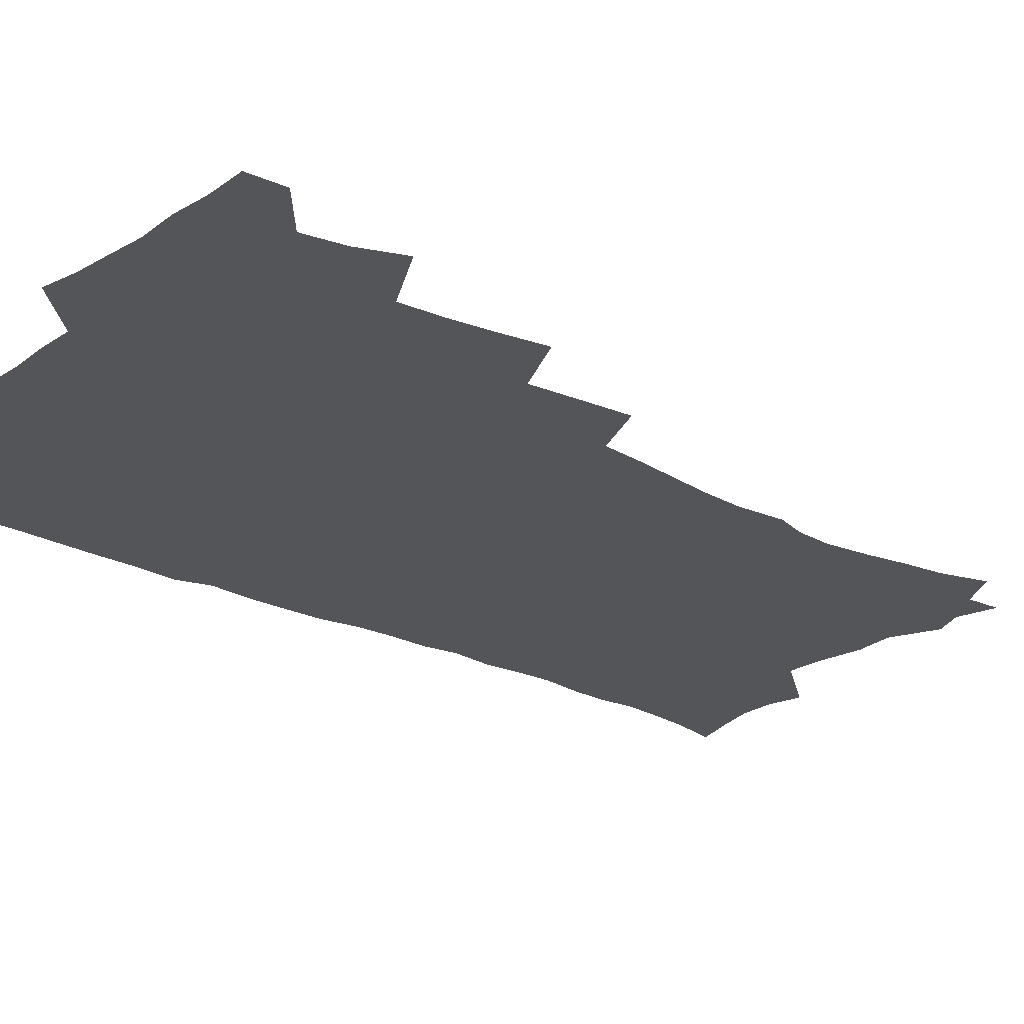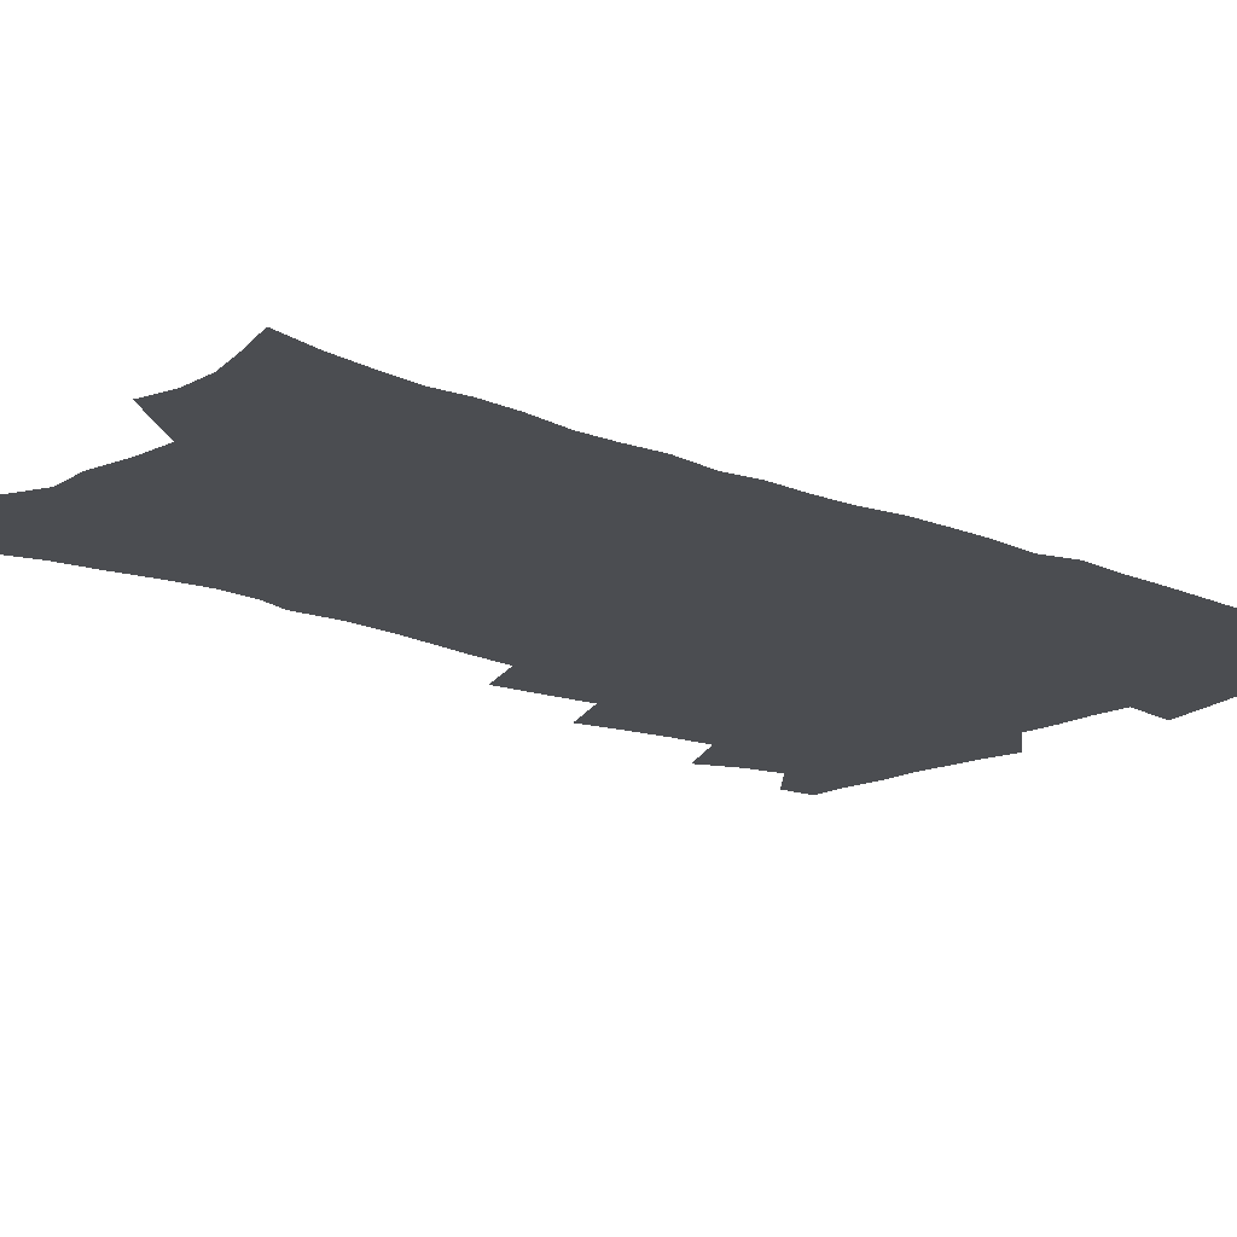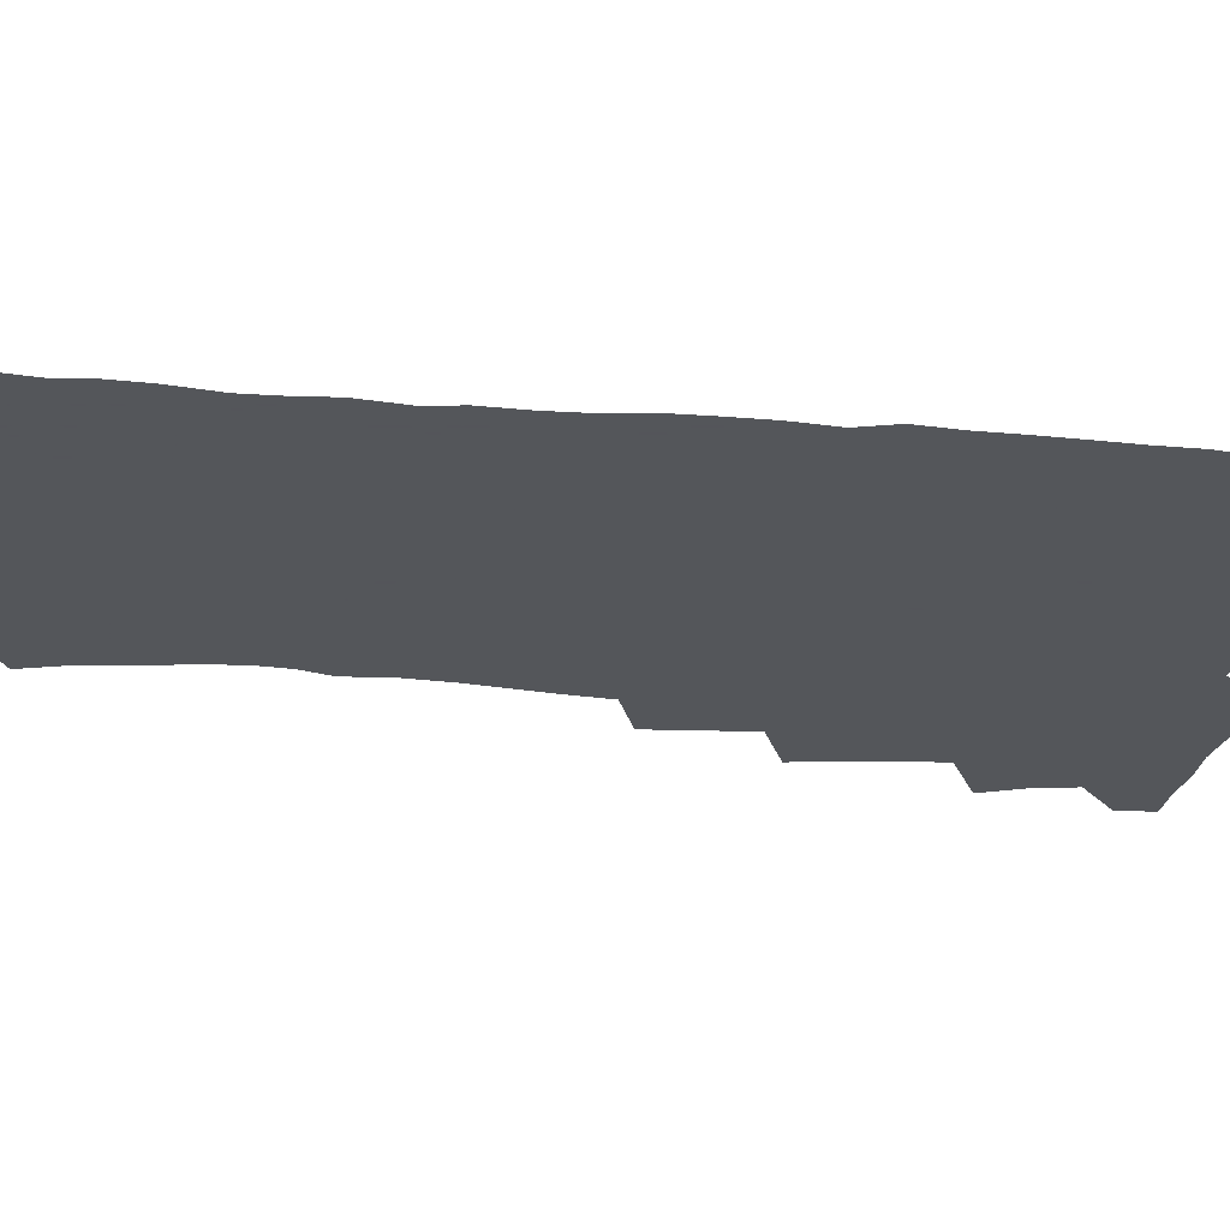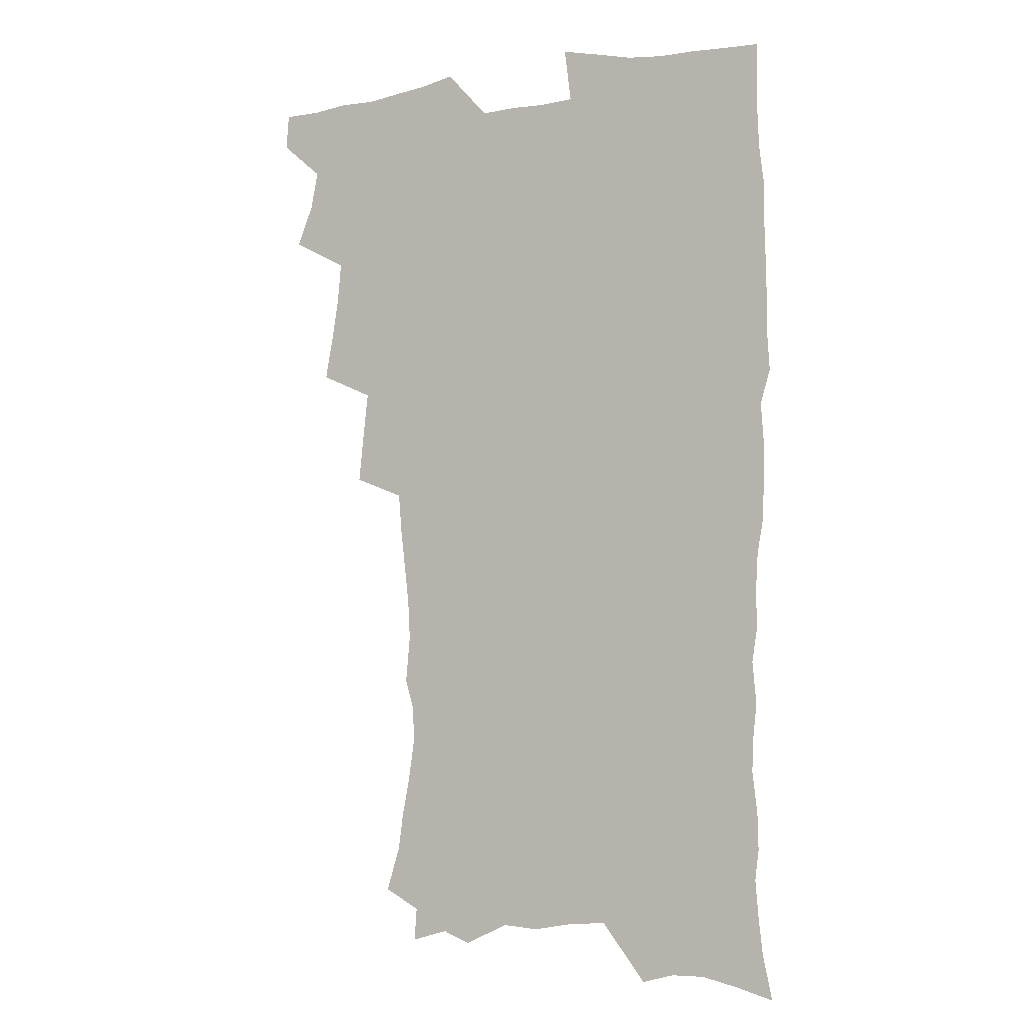
<metadata>
{"format":"obj","ext":"obj","renderer":"f3d","projection":"perspective","resolution":1024,"background":"white","views":[{"elev":-24.4,"azim":-130.1,"up":"+Z"},{"elev":-16.0,"azim":48.7,"up":"+Z"},{"elev":-25.1,"azim":81.3,"up":"+Z"},{"elev":-5.1,"azim":27.8,"up":"+Y"}]}
</metadata>
<code>
v 463.4 553.3 0
v 464.7 568.1 0
v 471.1 505 0
v 478.1 522.1 0
v 481.3 538 0
v 482 552.9 0
v 480.8 568.1 0
v 487.3 439.7 0
v 490.7 458 0
v 493.5 475.6 0
v 495 492.5 0
v 498.9 509.2 0
v 498.2 523.7 0
v 498 538.4 0
v 497.4 553.2 0
v 495.5 569.7 0
v 506.1 390 0
v 508.1 409.7 0
v 510.3 429.5 0
v 511.5 446.8 0
v 511.7 462.7 0
v 509.2 477.1 0
v 513.4 494.8 0
v 514.8 510.1 0
v 514.3 524.2 0
v 513.4 539 0
v 512.3 554.2 0
v 511.2 569.3 0
v 522.7 202.3 0
v 528.4 220.7 0
v 530.5 236.1 0
v 533.8 253.2 0
v 536.2 270.4 0
v 535.4 284.8 0
v 531.9 296.8 0
v 533.7 316.2 0
v 532.8 332.5 0
v 531 348.5 0
v 529 364.7 0
v 527.6 381.7 0
v 526.7 398.7 0
v 527 416.2 0
v 526.9 432.5 0
v 528.4 449.7 0
v 529.7 466.1 0
v 529.4 481 0
v 528.6 495.7 0
v 528.8 510.2 0
v 528.9 524.7 0
v 528.8 539.3 0
v 527.1 555.3 0
v 525.6 571.1 0
v 536.9 180.5 0
v 537.9 194.2 0
v 540.5 209.9 0
v 547.4 231.1 0
v 549.8 248 0
v 551.3 264.4 0
v 550.5 278.3 0
v 550.5 294 0
v 548.7 308 0
v 550 326.7 0
v 547.8 340.6 0
v 546.9 356.7 0
v 546 372.7 0
v 544.2 387.7 0
v 543.7 404 0
v 545.2 421.9 0
v 544.9 437 0
v 544.1 451.7 0
v 544.5 467 0
v 545.1 482.2 0
v 545.4 496.7 0
v 545.5 510.9 0
v 545.3 525.1 0
v 543.7 540.2 0
v 541.8 556.5 0
v 540 572.6 0
v 552.5 185.1 0
v 557.3 203 0
v 561.5 222.1 0
v 563.1 238.2 0
v 565.6 256.1 0
v 565.9 271.3 0
v 565.2 285.6 0
v 564.4 300.2 0
v 563.5 314.9 0
v 564 332.7 0
v 562.9 347.3 0
v 562.2 362.8 0
v 560.4 376.7 0
v 559.4 391.8 0
v 558.9 407.1 0
v 560 424 0
v 559.9 439 0
v 559.3 453.4 0
v 560.1 468.7 0
v 560.4 483.2 0
v 560.6 497.4 0
v 561 511.3 0
v 560.9 524.8 0
v 559.2 539.7 0
v 556.7 556.8 0
v 554 575.5 0
v 564.3 180.5 0
v 574.1 210 0
v 576.9 228.2 0
v 577.6 243.5 0
v 578.6 259.7 0
v 578.4 274.2 0
v 578.1 289.3 0
v 577.3 303.5 0
v 577.3 320.1 0
v 577 335.6 0
v 576.6 351.3 0
v 576.1 366.2 0
v 575.4 381 0
v 575.2 396.4 0
v 574.9 411.4 0
v 574.1 425.4 0
v 574.1 440.1 0
v 573.9 454.5 0
v 575 470 0
v 574.4 483.6 0
v 575.1 498 0
v 575.3 511.7 0
v 574.7 525.3 0
v 573.7 539.8 0
v 572.2 555.6 0
v 582.9 189.3 0
v 589 214.7 0
v 591.3 233.5 0
v 591.1 246.9 0
v 591.3 262.3 0
v 591.3 277.5 0
v 590.6 291.3 0
v 590.3 306.7 0
v 590.1 322.2 0
v 589.7 337.2 0
v 589.7 353.9 0
v 589.3 367.3 0
v 589.3 383.5 0
v 589 398.2 0
v 588.7 412.7 0
v 589.1 427.9 0
v 588.1 441.3 0
v 588.8 456.6 0
v 589 470.7 0
v 588.8 484.4 0
v 588.8 498.2 0
v 589 511.9 0
v 588.6 525.9 0
v 587.8 540.7 0
v 586.7 556.1 0
v 598.3 188.2 0
v 602.6 215.3 0
v 603.6 232.6 0
v 603.5 246.8 0
v 603.8 263.4 0
v 603.8 279.4 0
v 603.6 294.3 0
v 603.4 309.7 0
v 603.2 325.2 0
v 602.7 339.3 0
v 602.5 352.6 0
v 602.4 368.8 0
v 602.5 384.3 0
v 602.5 399.4 0
v 602.4 413.3 0
v 602.5 429 0
v 602.2 442.4 0
v 602.7 457.5 0
v 602.7 471 0
v 602.5 484.6 0
v 602.5 498 0
v 602.9 512 0
v 602.8 526 0
v 602.6 540.1 0
v 601.7 555.6 0
v 614.9 191.3 0
v 616.1 214.1 0
v 616.4 233.7 0
v 616.4 249 0
v 616.3 264.1 0
v 616.3 280.6 0
v 616 294.5 0
v 615.9 310 0
v 615.8 324.9 0
v 615.6 340.1 0
v 615.4 354.3 0
v 615.4 369.9 0
v 615.9 383.1 0
v 615.8 398.7 0
v 615.8 413 0
v 615.8 428.8 0
v 615.9 443.2 0
v 616.1 457.5 0
v 616.3 471.2 0
v 616.7 484.9 0
v 617.2 498.6 0
v 616.8 512.3 0
v 616.9 526 0
v 617 539.8 0
v 616.2 556.3 0
v 613.3 578.5 0
v 631 192.5 0
v 629.8 215.2 0
v 629.3 232.8 0
v 628.9 249.7 0
v 628.8 264.2 0
v 628.6 280.8 0
v 628.5 295.2 0
v 628.4 310.6 0
v 628.4 325.1 0
v 628.4 340.8 0
v 628.3 355.5 0
v 628.8 367.9 0
v 628.9 385 0
v 628.9 399.6 0
v 629.3 413 0
v 629.3 428.3 0
v 629.4 442.7 0
v 629.4 457.3 0
v 629.9 470.6 0
v 630.8 483.9 0
v 630.7 498.9 0
v 630.9 512.2 0
v 631.1 525.8 0
v 631.1 540.2 0
v 631.1 554.6 0
v 629.1 574.9 0
v 649.5 168.7 0
v 645 193.9 0
v 643.4 213.4 0
v 642.3 231.5 0
v 641.9 247.4 0
v 641.1 265.2 0
v 640.9 280.5 0
v 640.9 294.8 0
v 641.6 307.9 0
v 640.7 326.6 0
v 641.2 339.5 0
v 641 355.2 0
v 641.6 369 0
v 642 383.4 0
v 642 398.1 0
v 643.2 411.2 0
v 642.7 428 0
v 643.3 441.6 0
v 643.4 455.9 0
v 643.9 469.8 0
v 644.4 483.7 0
v 644.6 498.2 0
v 645.1 512 0
v 645.2 525.9 0
v 645.4 540.2 0
v 645.5 554.7 0
v 645.4 571 0
v 663 172.4 0
v 659.6 191.9 0
v 657.1 211.5 0
v 655.3 229.9 0
v 654.8 245.6 0
v 653.9 262.8 0
v 653.9 277.6 0
v 653.2 293.9 0
v 654.2 306.9 0
v 653.7 323.5 0
v 653.8 338.5 0
v 654.2 353 0
v 655.2 366.5 0
v 655.3 381.8 0
v 657 395 0
v 656.3 411.6 0
v 656.5 426.2 0
v 657.2 440.2 0
v 657.6 454.3 0
v 657.8 468.8 0
v 658.5 482.5 0
v 657.8 498.7 0
v 659 511.6 0
v 659.6 525.6 0
v 659.8 539.8 0
v 660.2 554.7 0
v 660.7 569.5 0
v 676.7 172.6 0
v 673.7 190.2 0
v 671.7 207.5 0
v 669.8 225 0
v 668.3 242.3 0
v 668.8 256.7 0
v 667.5 273.6 0
v 667.4 288.9 0
v 667.6 303.8 0
v 667.2 319.7 0
v 669.4 332.3 0
v 668.1 349.6 0
v 668.2 364.7 0
v 669.4 378.7 0
v 670.9 392.6 0
v 670.8 408.5 0
v 672.1 422.5 0
v 671.7 438 0
v 671.7 453 0
v 672.3 467.3 0
v 672.7 481.8 0
v 672.3 496.8 0
v 674.3 510.5 0
v 673.7 525.5 0
v 673.9 539.2 0
v 675.1 554.3 0
v 675.6 569.5 0
v 691.8 169.2 0
v 689.5 185.2 0
v 685.8 204.4 0
v 684 221 0
v 683.8 236 0
v 682.6 252.3 0
v 682.4 267.4 0
v 682.9 282.1 0
v 682 298.5 0
v 681.2 314.9 0
v 682.7 328.8 0
v 683.7 343.5 0
v 683.4 359.3 0
v 686.4 372.5 0
v 685.3 389.4 0
v 686.9 403.8 0
v 687 419.4 0
v 686.4 435.5 0
v 686.4 450.5 0
v 688 464.6 0
v 688.7 479.4 0
v 690 494.1 0
v 688.8 510 0
v 689.4 524.5 0
v 689.8 539.2 0
v 689.7 553.7 0
v 690.5 568.8 0
v 707.5 164.8 0
v 703.6 182.7 0
v 701.8 198.2 0
v 700.6 213.5 0
v 702.2 226.1 0
v 701.8 241.2 0
v 699.7 258.2 0
v 700.4 272.5 0
v 701.9 286.5 0
v 700.2 304 0
v 702.5 317.8 0
v 702.2 334 0
v 703.1 349.4 0
v 705.6 363.5 0
v 706.2 379.5 0
v 706.4 395.5 0
v 705.2 412.9 0
v 709.4 426.8 0
v 708.4 443.4 0
v 708.4 459.1 0
v 708.1 474.9 0
v 707.7 490.8 0
v 707.9 506.4 0
v 705.7 523.2 0
v 705.1 538.7 0
v 705.2 553.6 0
v 705.5 568.3 0
v 706 586 0
f 5 6 1
f 1 6 2
f 6 7 2
f 11 12 3
f 3 12 4
f 12 13 4
f 4 13 5
f 13 14 5
f 5 14 6
f 14 15 6
f 6 15 7
f 15 16 7
f 19 20 8
f 8 20 9
f 20 21 9
f 9 21 10
f 21 22 10
f 10 22 11
f 22 23 11
f 11 23 12
f 23 24 12
f 12 24 13
f 24 25 13
f 13 25 14
f 25 26 14
f 14 26 15
f 26 27 15
f 15 27 16
f 27 28 16
f 40 41 17
f 17 41 18
f 41 42 18
f 18 42 19
f 42 43 19
f 19 43 20
f 43 44 20
f 20 44 21
f 44 45 21
f 21 45 22
f 45 46 22
f 22 46 23
f 46 47 23
f 23 47 24
f 47 48 24
f 24 48 25
f 48 49 25
f 25 49 26
f 49 50 26
f 26 50 27
f 50 51 27
f 27 51 28
f 51 52 28
f 54 55 29
f 29 55 30
f 55 56 30
f 30 56 31
f 56 57 31
f 31 57 32
f 57 58 32
f 32 58 33
f 58 59 33
f 33 59 34
f 59 60 34
f 34 60 35
f 60 61 35
f 35 61 36
f 61 62 36
f 36 62 37
f 62 63 37
f 37 63 38
f 63 64 38
f 38 64 39
f 64 65 39
f 39 65 40
f 65 66 40
f 40 66 41
f 66 67 41
f 41 67 42
f 67 68 42
f 42 68 43
f 68 69 43
f 43 69 44
f 69 70 44
f 44 70 45
f 70 71 45
f 45 71 46
f 71 72 46
f 46 72 47
f 72 73 47
f 47 73 48
f 73 74 48
f 48 74 49
f 74 75 49
f 49 75 50
f 75 76 50
f 50 76 51
f 76 77 51
f 51 77 52
f 77 78 52
f 53 79 54
f 79 80 54
f 54 80 55
f 80 81 55
f 55 81 56
f 81 82 56
f 56 82 57
f 82 83 57
f 57 83 58
f 83 84 58
f 58 84 59
f 84 85 59
f 59 85 60
f 85 86 60
f 60 86 61
f 86 87 61
f 61 87 62
f 87 88 62
f 62 88 63
f 88 89 63
f 63 89 64
f 89 90 64
f 64 90 65
f 90 91 65
f 65 91 66
f 91 92 66
f 66 92 67
f 92 93 67
f 67 93 68
f 93 94 68
f 68 94 69
f 94 95 69
f 69 95 70
f 95 96 70
f 70 96 71
f 96 97 71
f 71 97 72
f 97 98 72
f 72 98 73
f 98 99 73
f 73 99 74
f 99 100 74
f 74 100 75
f 100 101 75
f 75 101 76
f 101 102 76
f 76 102 77
f 102 103 77
f 77 103 78
f 103 104 78
f 79 105 80
f 105 106 80
f 80 106 81
f 106 107 81
f 81 107 82
f 107 108 82
f 82 108 83
f 108 109 83
f 83 109 84
f 109 110 84
f 84 110 85
f 110 111 85
f 85 111 86
f 111 112 86
f 86 112 87
f 112 113 87
f 87 113 88
f 113 114 88
f 88 114 89
f 114 115 89
f 89 115 90
f 115 116 90
f 90 116 91
f 116 117 91
f 91 117 92
f 117 118 92
f 92 118 93
f 118 119 93
f 93 119 94
f 119 120 94
f 94 120 95
f 120 121 95
f 95 121 96
f 121 122 96
f 96 122 97
f 122 123 97
f 97 123 98
f 123 124 98
f 98 124 99
f 124 125 99
f 99 125 100
f 125 126 100
f 100 126 101
f 126 127 101
f 101 127 102
f 127 128 102
f 102 128 103
f 128 129 103
f 103 129 104
f 105 130 106
f 130 131 106
f 106 131 107
f 131 132 107
f 107 132 108
f 132 133 108
f 108 133 109
f 133 134 109
f 109 134 110
f 134 135 110
f 110 135 111
f 135 136 111
f 111 136 112
f 136 137 112
f 112 137 113
f 137 138 113
f 113 138 114
f 138 139 114
f 114 139 115
f 139 140 115
f 115 140 116
f 140 141 116
f 116 141 117
f 141 142 117
f 117 142 118
f 142 143 118
f 118 143 119
f 143 144 119
f 119 144 120
f 144 145 120
f 120 145 121
f 145 146 121
f 121 146 122
f 146 147 122
f 122 147 123
f 147 148 123
f 123 148 124
f 148 149 124
f 124 149 125
f 149 150 125
f 125 150 126
f 150 151 126
f 126 151 127
f 151 152 127
f 127 152 128
f 152 153 128
f 128 153 129
f 153 154 129
f 130 155 131
f 155 156 131
f 131 156 132
f 156 157 132
f 132 157 133
f 157 158 133
f 133 158 134
f 158 159 134
f 134 159 135
f 159 160 135
f 135 160 136
f 160 161 136
f 136 161 137
f 161 162 137
f 137 162 138
f 162 163 138
f 138 163 139
f 163 164 139
f 139 164 140
f 164 165 140
f 140 165 141
f 165 166 141
f 141 166 142
f 166 167 142
f 142 167 143
f 167 168 143
f 143 168 144
f 168 169 144
f 144 169 145
f 169 170 145
f 145 170 146
f 170 171 146
f 146 171 147
f 171 172 147
f 147 172 148
f 172 173 148
f 148 173 149
f 173 174 149
f 149 174 150
f 174 175 150
f 150 175 151
f 175 176 151
f 151 176 152
f 176 177 152
f 152 177 153
f 177 178 153
f 153 178 154
f 178 179 154
f 155 180 156
f 180 181 156
f 156 181 157
f 181 182 157
f 157 182 158
f 182 183 158
f 158 183 159
f 183 184 159
f 159 184 160
f 184 185 160
f 160 185 161
f 185 186 161
f 161 186 162
f 186 187 162
f 162 187 163
f 187 188 163
f 163 188 164
f 188 189 164
f 164 189 165
f 189 190 165
f 165 190 166
f 190 191 166
f 166 191 167
f 191 192 167
f 167 192 168
f 192 193 168
f 168 193 169
f 193 194 169
f 169 194 170
f 194 195 170
f 170 195 171
f 195 196 171
f 171 196 172
f 196 197 172
f 172 197 173
f 197 198 173
f 173 198 174
f 198 199 174
f 174 199 175
f 199 200 175
f 175 200 176
f 200 201 176
f 176 201 177
f 201 202 177
f 177 202 178
f 202 203 178
f 178 203 179
f 203 204 179
f 180 206 181
f 206 207 181
f 181 207 182
f 207 208 182
f 182 208 183
f 208 209 183
f 183 209 184
f 209 210 184
f 184 210 185
f 210 211 185
f 185 211 186
f 211 212 186
f 186 212 187
f 212 213 187
f 187 213 188
f 213 214 188
f 188 214 189
f 214 215 189
f 189 215 190
f 215 216 190
f 190 216 191
f 216 217 191
f 191 217 192
f 217 218 192
f 192 218 193
f 218 219 193
f 193 219 194
f 219 220 194
f 194 220 195
f 220 221 195
f 195 221 196
f 221 222 196
f 196 222 197
f 222 223 197
f 197 223 198
f 223 224 198
f 198 224 199
f 224 225 199
f 199 225 200
f 225 226 200
f 200 226 201
f 226 227 201
f 201 227 202
f 227 228 202
f 202 228 203
f 228 229 203
f 203 229 204
f 229 230 204
f 204 230 205
f 230 231 205
f 232 233 206
f 206 233 207
f 233 234 207
f 207 234 208
f 234 235 208
f 208 235 209
f 235 236 209
f 209 236 210
f 236 237 210
f 210 237 211
f 237 238 211
f 211 238 212
f 238 239 212
f 212 239 213
f 239 240 213
f 213 240 214
f 240 241 214
f 214 241 215
f 241 242 215
f 215 242 216
f 242 243 216
f 216 243 217
f 243 244 217
f 217 244 218
f 244 245 218
f 218 245 219
f 245 246 219
f 219 246 220
f 246 247 220
f 220 247 221
f 247 248 221
f 221 248 222
f 248 249 222
f 222 249 223
f 249 250 223
f 223 250 224
f 250 251 224
f 224 251 225
f 251 252 225
f 225 252 226
f 252 253 226
f 226 253 227
f 253 254 227
f 227 254 228
f 254 255 228
f 228 255 229
f 255 256 229
f 229 256 230
f 256 257 230
f 230 257 231
f 257 258 231
f 232 259 233
f 259 260 233
f 233 260 234
f 260 261 234
f 234 261 235
f 261 262 235
f 235 262 236
f 262 263 236
f 236 263 237
f 263 264 237
f 237 264 238
f 264 265 238
f 238 265 239
f 265 266 239
f 239 266 240
f 266 267 240
f 240 267 241
f 267 268 241
f 241 268 242
f 268 269 242
f 242 269 243
f 269 270 243
f 243 270 244
f 270 271 244
f 244 271 245
f 271 272 245
f 245 272 246
f 272 273 246
f 246 273 247
f 273 274 247
f 247 274 248
f 274 275 248
f 248 275 249
f 275 276 249
f 249 276 250
f 276 277 250
f 250 277 251
f 277 278 251
f 251 278 252
f 278 279 252
f 252 279 253
f 279 280 253
f 253 280 254
f 280 281 254
f 254 281 255
f 281 282 255
f 255 282 256
f 282 283 256
f 256 283 257
f 283 284 257
f 257 284 258
f 284 285 258
f 259 286 260
f 286 287 260
f 260 287 261
f 287 288 261
f 261 288 262
f 288 289 262
f 262 289 263
f 289 290 263
f 263 290 264
f 290 291 264
f 264 291 265
f 291 292 265
f 265 292 266
f 292 293 266
f 266 293 267
f 293 294 267
f 267 294 268
f 294 295 268
f 268 295 269
f 295 296 269
f 269 296 270
f 296 297 270
f 270 297 271
f 297 298 271
f 271 298 272
f 298 299 272
f 272 299 273
f 299 300 273
f 273 300 274
f 300 301 274
f 274 301 275
f 301 302 275
f 275 302 276
f 302 303 276
f 276 303 277
f 303 304 277
f 277 304 278
f 304 305 278
f 278 305 279
f 305 306 279
f 279 306 280
f 306 307 280
f 280 307 281
f 307 308 281
f 281 308 282
f 308 309 282
f 282 309 283
f 309 310 283
f 283 310 284
f 310 311 284
f 284 311 285
f 311 312 285
f 286 313 287
f 313 314 287
f 287 314 288
f 314 315 288
f 288 315 289
f 315 316 289
f 289 316 290
f 316 317 290
f 290 317 291
f 317 318 291
f 291 318 292
f 318 319 292
f 292 319 293
f 319 320 293
f 293 320 294
f 320 321 294
f 294 321 295
f 321 322 295
f 295 322 296
f 322 323 296
f 296 323 297
f 323 324 297
f 297 324 298
f 324 325 298
f 298 325 299
f 325 326 299
f 299 326 300
f 326 327 300
f 300 327 301
f 327 328 301
f 301 328 302
f 328 329 302
f 302 329 303
f 329 330 303
f 303 330 304
f 330 331 304
f 304 331 305
f 331 332 305
f 305 332 306
f 332 333 306
f 306 333 307
f 333 334 307
f 307 334 308
f 334 335 308
f 308 335 309
f 335 336 309
f 309 336 310
f 336 337 310
f 310 337 311
f 337 338 311
f 311 338 312
f 338 339 312
f 313 340 314
f 340 341 314
f 314 341 315
f 341 342 315
f 315 342 316
f 342 343 316
f 316 343 317
f 343 344 317
f 317 344 318
f 344 345 318
f 318 345 319
f 345 346 319
f 319 346 320
f 346 347 320
f 320 347 321
f 347 348 321
f 321 348 322
f 348 349 322
f 322 349 323
f 349 350 323
f 323 350 324
f 350 351 324
f 324 351 325
f 351 352 325
f 325 352 326
f 352 353 326
f 326 353 327
f 353 354 327
f 327 354 328
f 354 355 328
f 328 355 329
f 355 356 329
f 329 356 330
f 356 357 330
f 330 357 331
f 357 358 331
f 331 358 332
f 358 359 332
f 332 359 333
f 359 360 333
f 333 360 334
f 360 361 334
f 334 361 335
f 361 362 335
f 335 362 336
f 362 363 336
f 336 363 337
f 363 364 337
f 337 364 338
f 364 365 338
f 338 365 339
f 365 366 339

</code>
